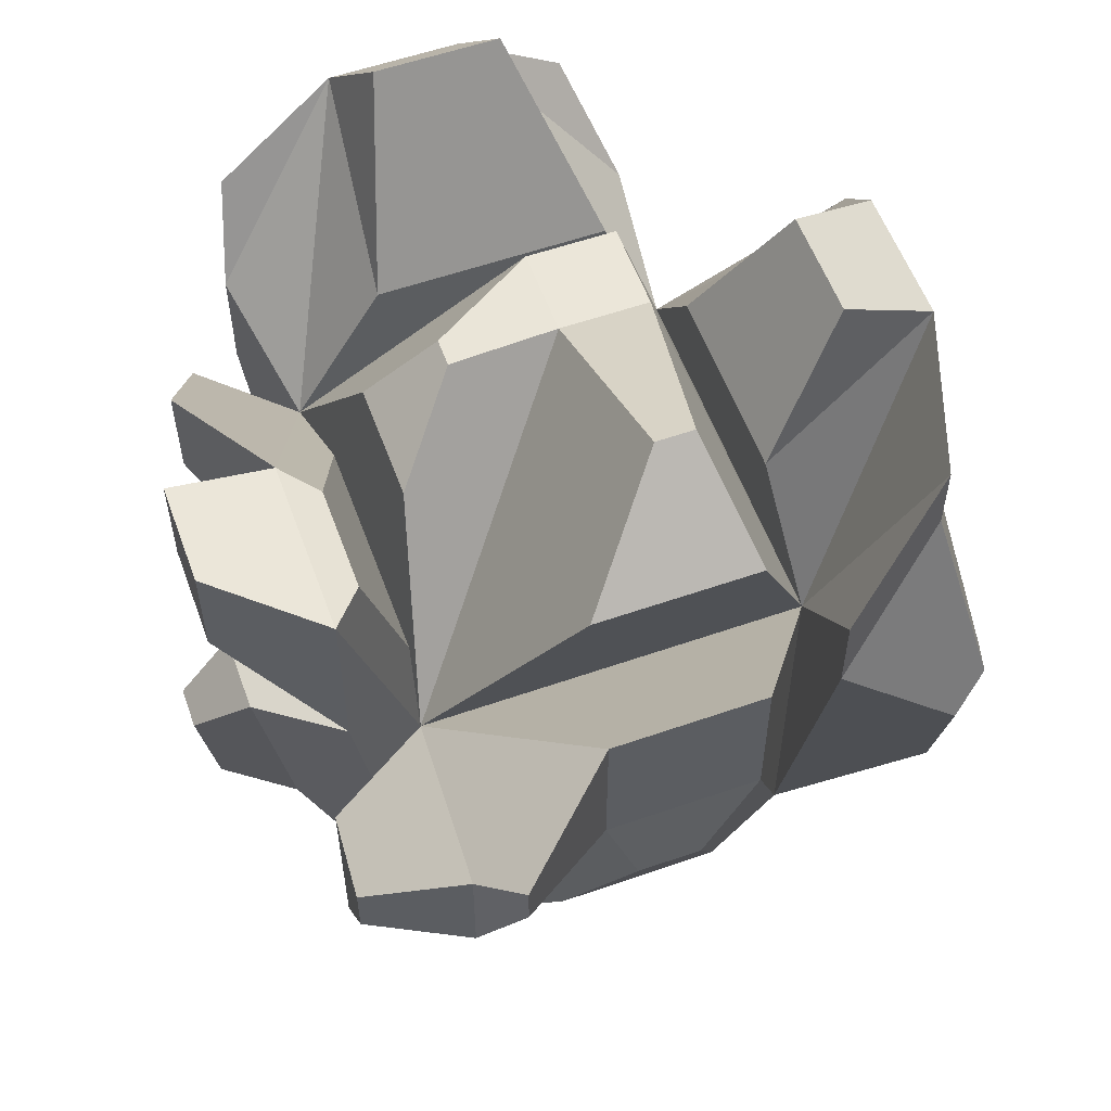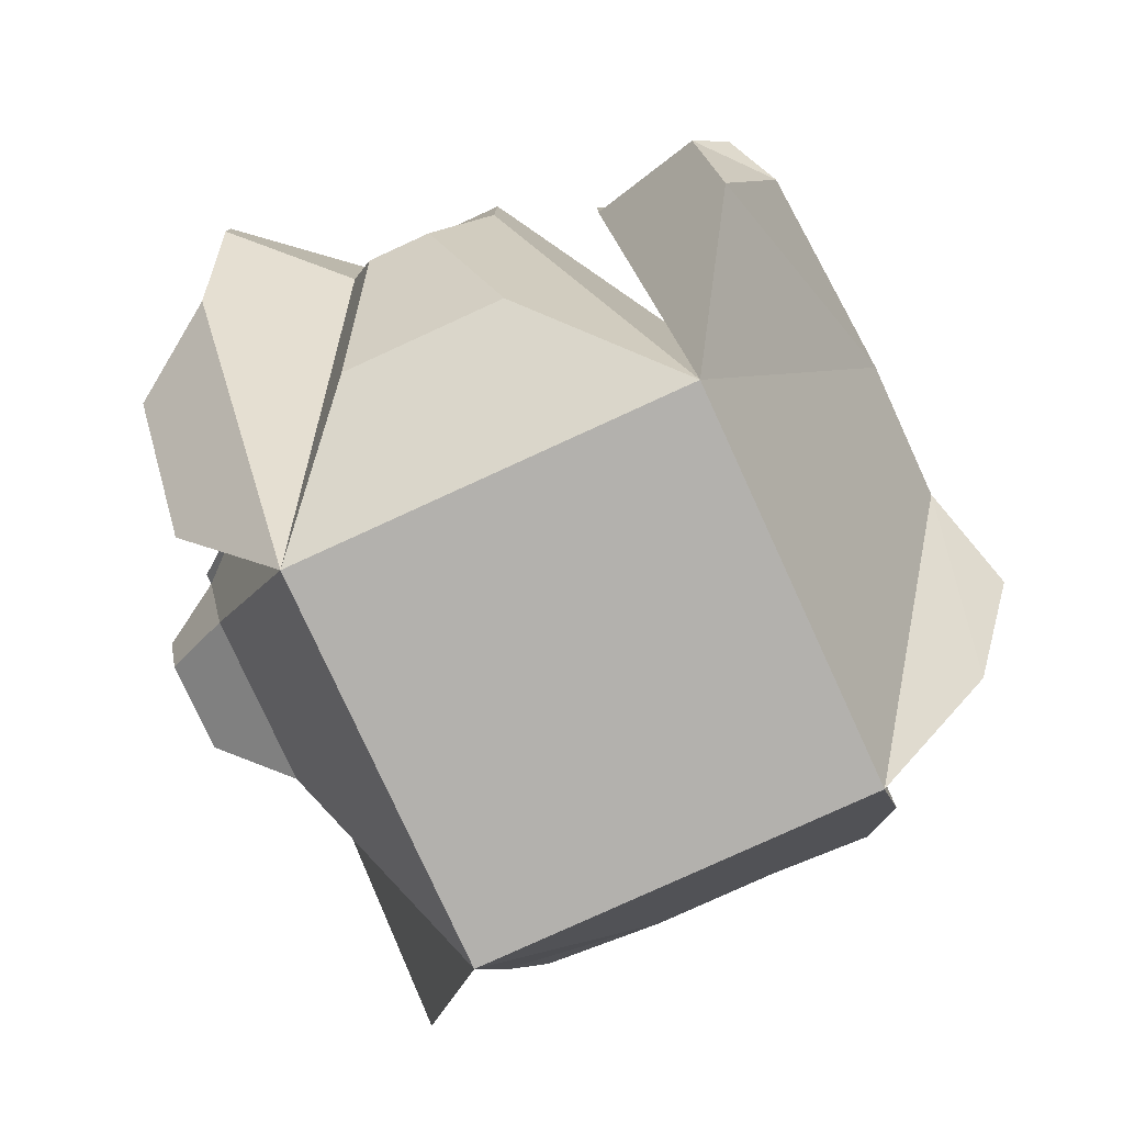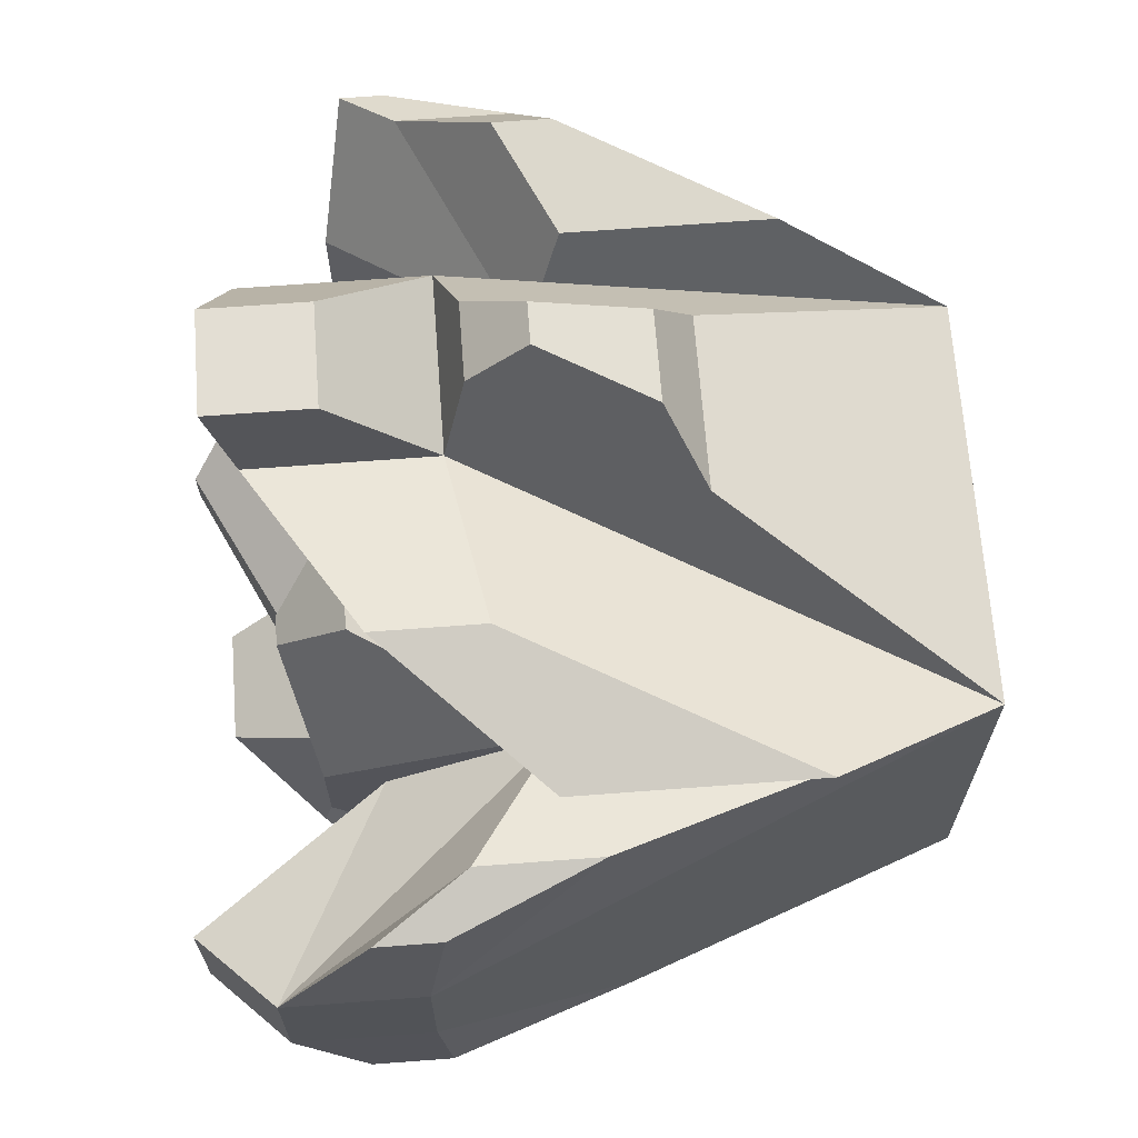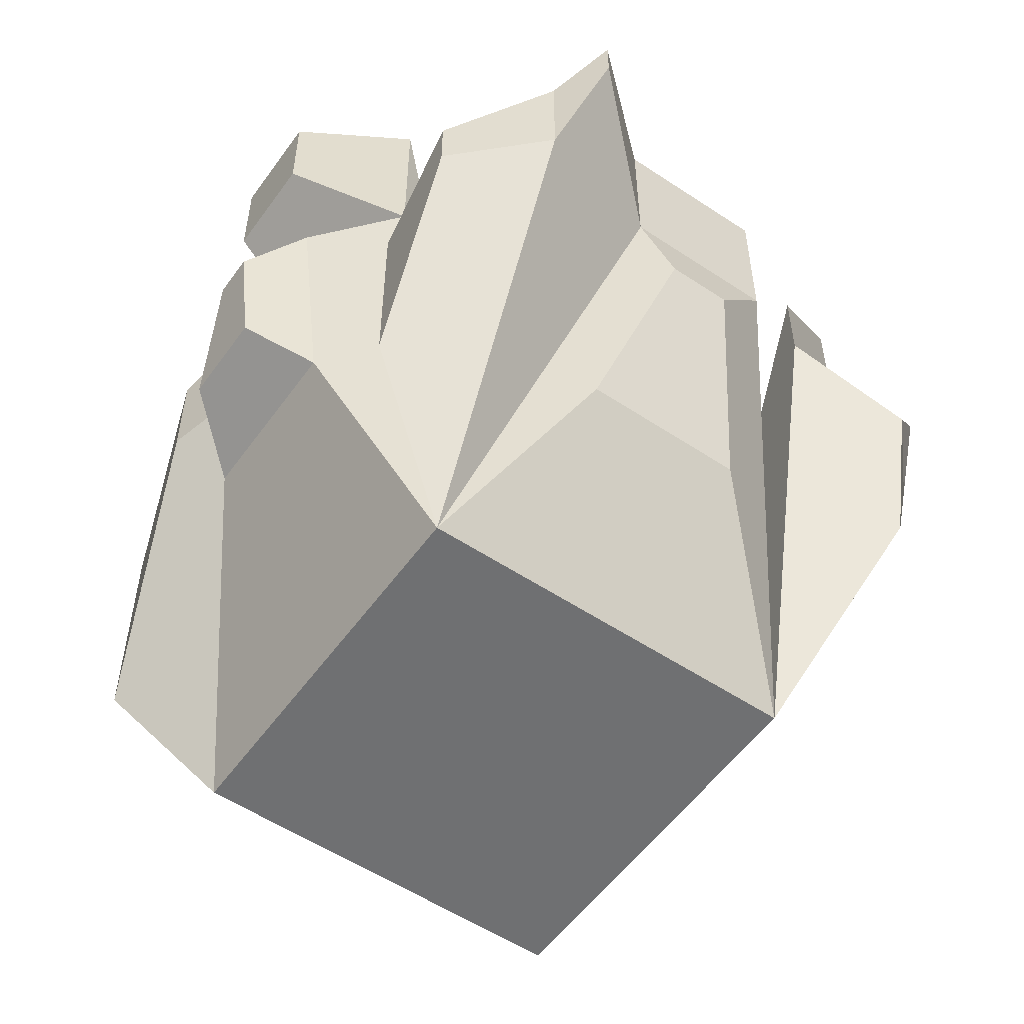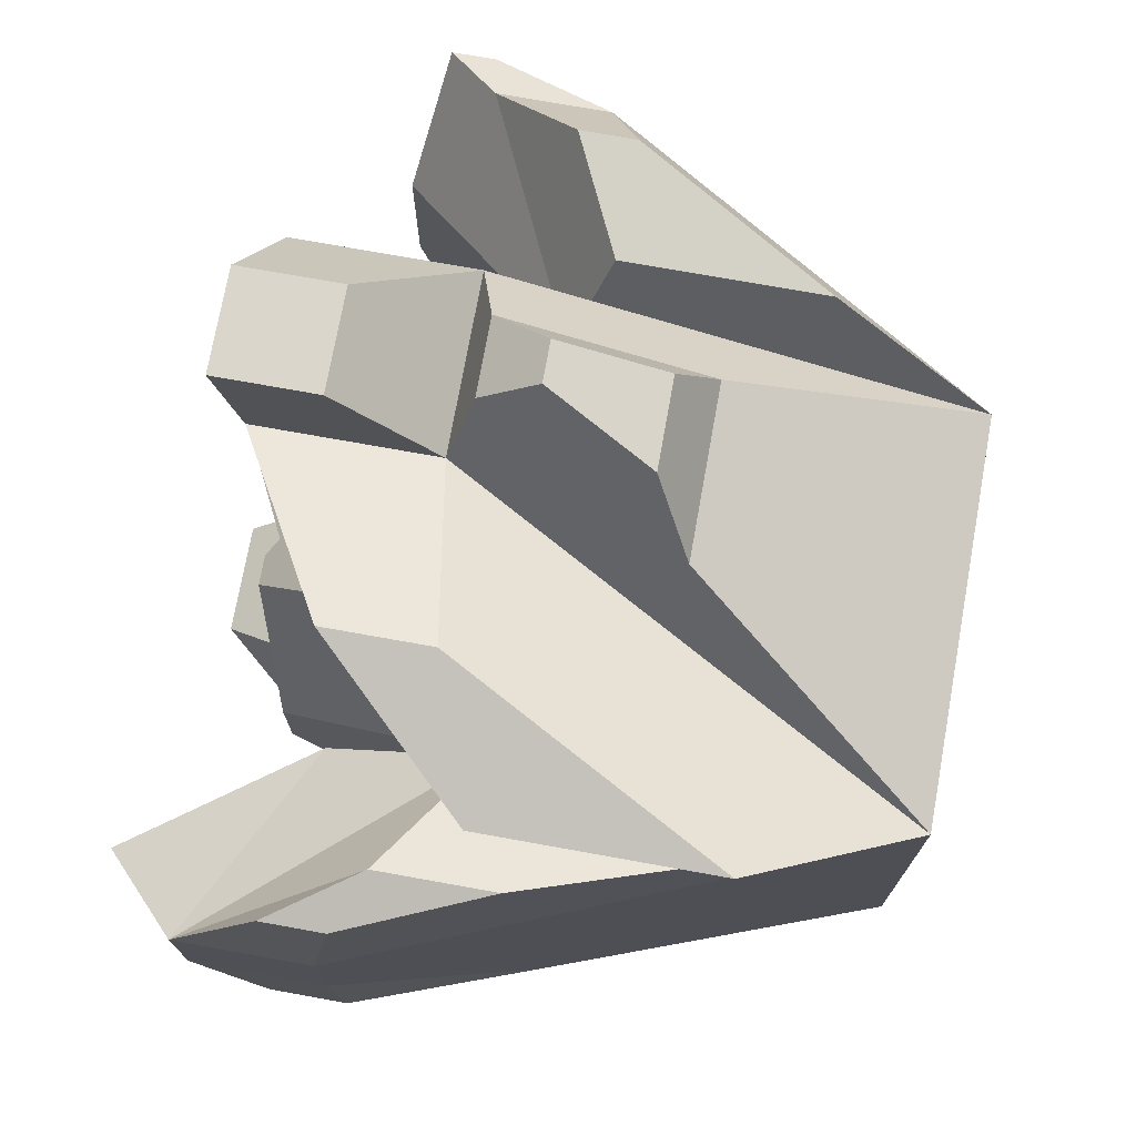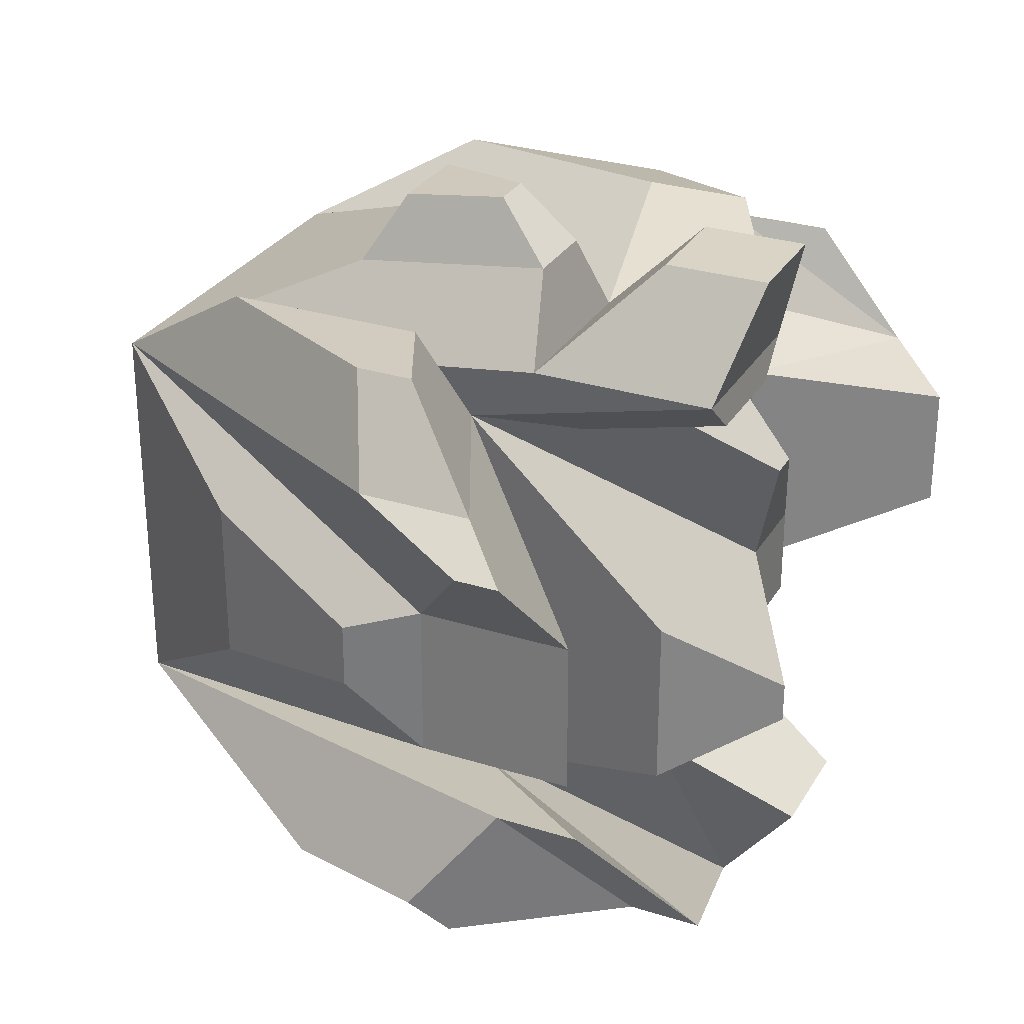
<metadata>
{"format":"obj","ext":"obj","renderer":"f3d","projection":"perspective","resolution":1024,"background":"white","views":[{"elev":56.9,"azim":70.0,"up":"+Y"},{"elev":-79.3,"azim":114.6,"up":"+Y"},{"elev":67.3,"azim":-94.3,"up":"+Z"},{"elev":-54.8,"azim":54.9,"up":"+Y"},{"elev":73.9,"azim":-79.8,"up":"+Z"},{"elev":28.9,"azim":115.2,"up":"+Z"}]}
</metadata>
<code>
o Cube
v 1 -1 -1
v 1 -1 1
v -1 -1 1
v -1 -1 -1
v 1 1 -1
v 1 1 1
v -1 1 1
v -1 1 -1
v 1.914 1.169 -0.3888
v 1.914 1.169 0.3888
v 1.914 1.947 -0.3888
v 1.914 1.947 0.3888
v 0.3547 1.483 -1.853
v -0.3847 1.483 -1.853
v 0.3547 2.223 -1.853
v -0.3847 2.223 -1.853
v 1.139 1.407 1.378
v 0.2241 1.407 1.378
v 1.139 2.322 1.378
v 0.2241 2.322 1.378
v -0.2447 2.107 -0.6388
v -0.2447 2.107 -0.1641
v -0.7194 2.107 -0.1641
v -0.7194 2.107 -0.6388
v -1.986 1.634 0.4349
v -1.986 1.634 -0.2499
v -1.986 2.319 0.4349
v -1.986 2.319 -0.2499
v 1.689 1.465 -0.8698
v 1.689 1.904 -0.8698
v 1.392 2.094 -1.435
v 1.392 2.462 -1.435
v 0.7266 0.2554 1.602
v -0.1356 0.2554 1.602
v 0.7867 1.293 1.765
v 0.3921 1.293 1.765
v 2.143 0.9835 1.111
v 2.143 1.548 1.111
v 2.401 1.596 0.9389
v 2.401 1.815 0.9389
v 0.5916 0.4544 1.944
v 0.1391 0.4544 1.944
v 0.6231 0.999 2.029
v 0.416 0.999 2.029
v 1.236 -0.1871 1.52
v 1.236 0.8172 1.52
v 1.81 0.8089 1.576
v 1.81 1.092 1.576
v 1.634 0.273 -1.485
v 1.498 0.9685 -1.744
v 1.844 1.023 -1.445
v 1.753 1.214 -1.617
v 1.447 2.228 -0.5372
v 1.447 2.228 0.3048
v 0.9226 2.694 -0.3851
v 0.9226 2.694 -0.1853
v 0.284 1.914 0.8057
v -0.3454 1.914 0.8057
v -0.1077 2.262 0.4394
v -0.2571 2.262 0.4394
v 0.7647 1.923 1.894
v 0.2458 1.923 1.894
v 0.7647 2.442 1.894
v 0.2458 2.442 1.894
v 0.7169 1.925 -0.8548
v -0.2945 1.925 -0.8548
v 0.4899 2.643 -1.286
v -0.08268 2.643 -1.286
v -1.622 0.8135 1.179
v -1.622 1.407 1.179
v -1.915 1.538 1.068
v -1.915 1.855 1.068
v -1.622 0.6645 -1.012
v -1.622 1.412 -1.012
v -1.991 1.577 -0.8036
v -1.991 1.976 -0.8036
v -1.43 -0.1635 1.456
v -1.43 1.01 1.456
v -0.7118 1.249 1.678
v -0.7118 1.786 1.678
v -1.066 0.2447 -1.654
v -1.066 1.048 -1.654
v -0.8976 1.163 -1.997
v -0.8976 1.618 -1.997
v 1.605 -0.1227 -0.332
v 1.605 -0.1227 0.4955
v 1.984 0.7747 -0.07913
v 1.984 0.7747 0.2426
v -0.9962 1.779 0.5278
v -0.9962 1.779 -0.6913
v -1.598 2.7 0.3006
v -1.598 2.7 -0.3513
v 0.892 1.561 0.9955
v -0.2846 1.561 0.9955
v 0.974 2.339 1.218
v 0.4355 2.339 1.218
f 2 3 4
f 8 7 23
f 5 6 12
f 20 96 94
f 28 92 90
f 15 67 65
f 11 12 10
f 10 39 37
f 5 11 9
f 9 87 85
f 13 14 16
f 14 4 81
f 31 52 50
f 4 14 13
f 20 64 63
f 18 79 77
f 6 19 17
f 17 35 33
f 24 23 22
f 22 59 57
f 8 24 21
f 21 55 53
f 25 27 28
f 26 75 73
f 25 3 69
f 3 25 26
f 30 29 31
f 5 30 32
f 15 32 31
f 5 1 29
f 33 35 43
f 18 3 34
f 18 36 35
f 2 33 34
f 38 37 39
f 12 6 38
f 12 40 39
f 6 46 48
f 41 43 44
f 36 34 42
f 36 44 43
f 33 41 42
f 46 45 47
f 37 47 45
f 37 38 48
f 6 2 45
f 50 52 51
f 29 1 49
f 29 51 52
f 13 50 49
f 53 55 56
f 22 6 54
f 22 56 55
f 5 53 54
f 58 57 59
f 23 7 58
f 22 23 60
f 7 6 57
f 63 64 62
f 20 18 62
f 19 63 61
f 18 17 61
f 66 65 67
f 16 8 66
f 15 16 68
f 5 65 66
f 70 72 71
f 27 72 70
f 25 71 72
f 7 70 69
f 74 73 75
f 28 8 74
f 26 28 76
f 8 4 73
f 78 77 79
f 7 78 80
f 18 20 80
f 7 3 77
f 82 84 83
f 8 16 84
f 14 83 84
f 8 82 81
f 86 85 87
f 10 2 86
f 10 88 87
f 2 1 85
f 89 90 92
f 27 7 89
f 28 27 91
f 8 90 89
f 93 94 96
f 19 6 93
f 19 95 96
f 6 7 94
f 1 2 4
f 24 8 23
f 11 5 12
f 7 20 94
f 8 28 90
f 5 15 65
f 9 11 10
f 2 10 37
f 1 5 9
f 1 9 85
f 15 13 16
f 83 14 81
f 13 31 50
f 1 4 13
f 19 20 63
f 3 18 77
f 2 6 17
f 2 17 33
f 21 24 22
f 6 22 57
f 5 8 21
f 5 21 53
f 26 25 28
f 4 26 73
f 71 25 69
f 4 3 26
f 32 30 31
f 15 5 32
f 13 15 31
f 30 5 29
f 41 33 43
f 36 18 34
f 17 18 35
f 3 2 34
f 40 38 39
f 40 12 38
f 10 12 39
f 38 6 48
f 42 41 44
f 44 36 42
f 35 36 43
f 34 33 42
f 48 46 47
f 2 37 45
f 47 37 48
f 46 6 45
f 49 50 51
f 51 29 49
f 31 29 52
f 1 13 49
f 54 53 56
f 56 22 54
f 21 22 55
f 6 5 54
f 60 58 59
f 60 23 58
f 59 22 60
f 58 7 57
f 61 63 62
f 64 20 62
f 17 19 61
f 62 18 61
f 68 66 67
f 68 16 66
f 67 15 68
f 8 5 66
f 69 70 71
f 7 27 70
f 27 25 72
f 3 7 69
f 76 74 75
f 76 28 74
f 75 26 76
f 74 8 73
f 80 78 79
f 20 7 80
f 79 18 80
f 78 7 77
f 81 82 83
f 82 8 84
f 16 14 84
f 4 8 81
f 88 86 87
f 88 10 86
f 9 10 87
f 86 2 85
f 91 89 92
f 91 27 89
f 92 28 91
f 7 8 89
f 95 93 96
f 95 19 93
f 20 19 96
f 93 6 94

</code>
